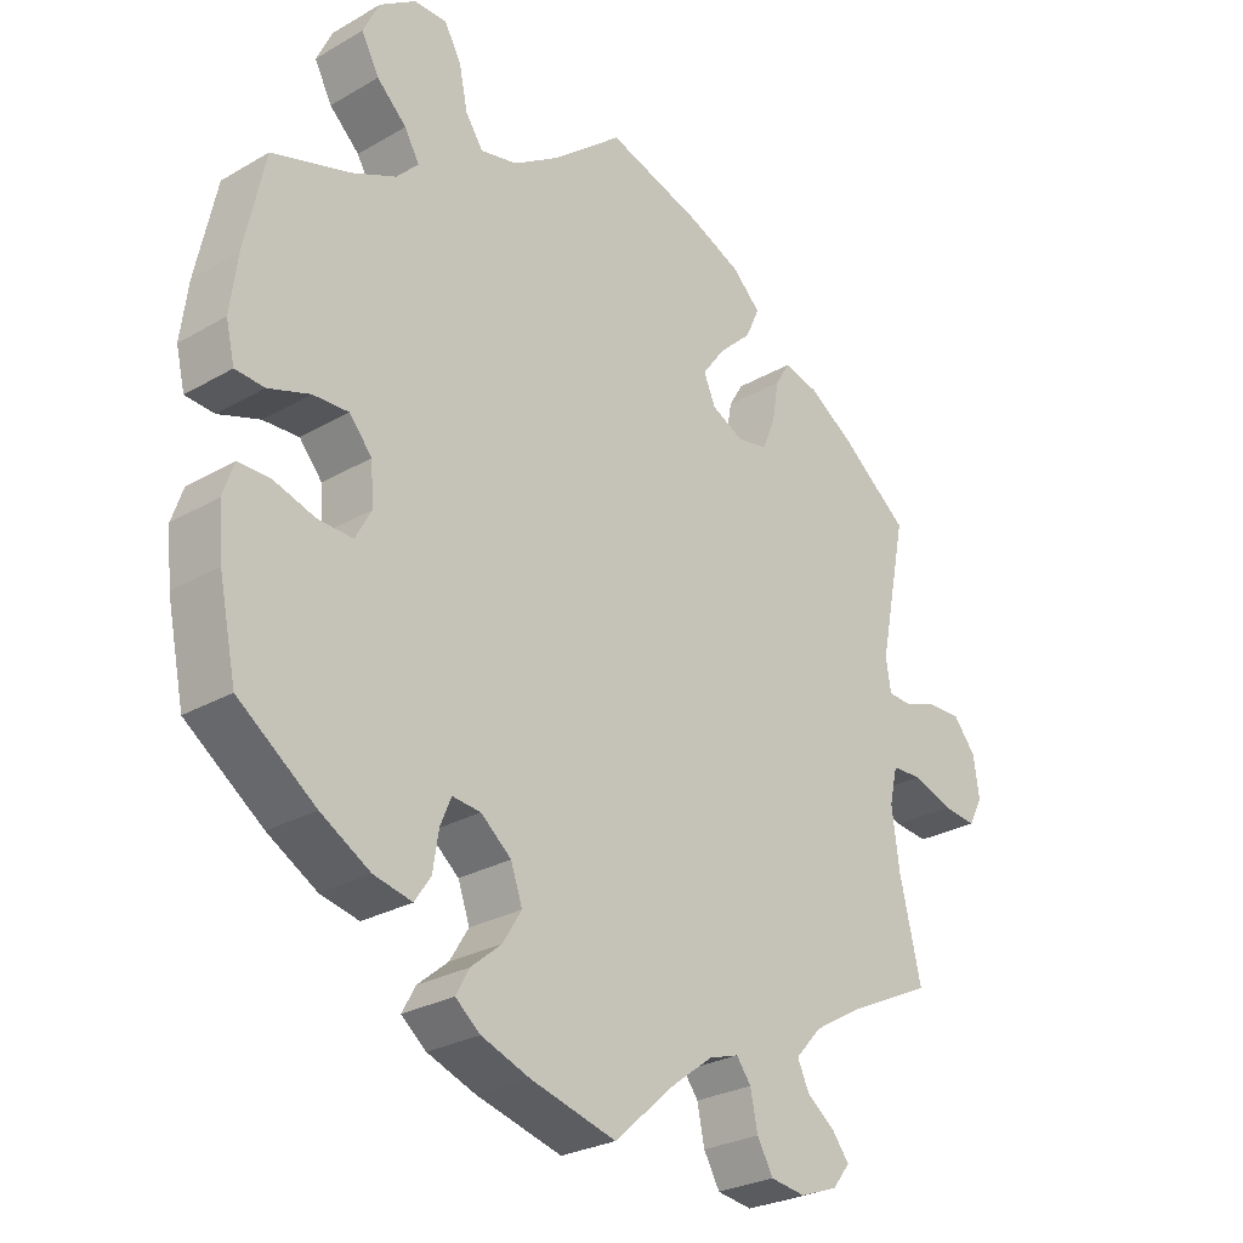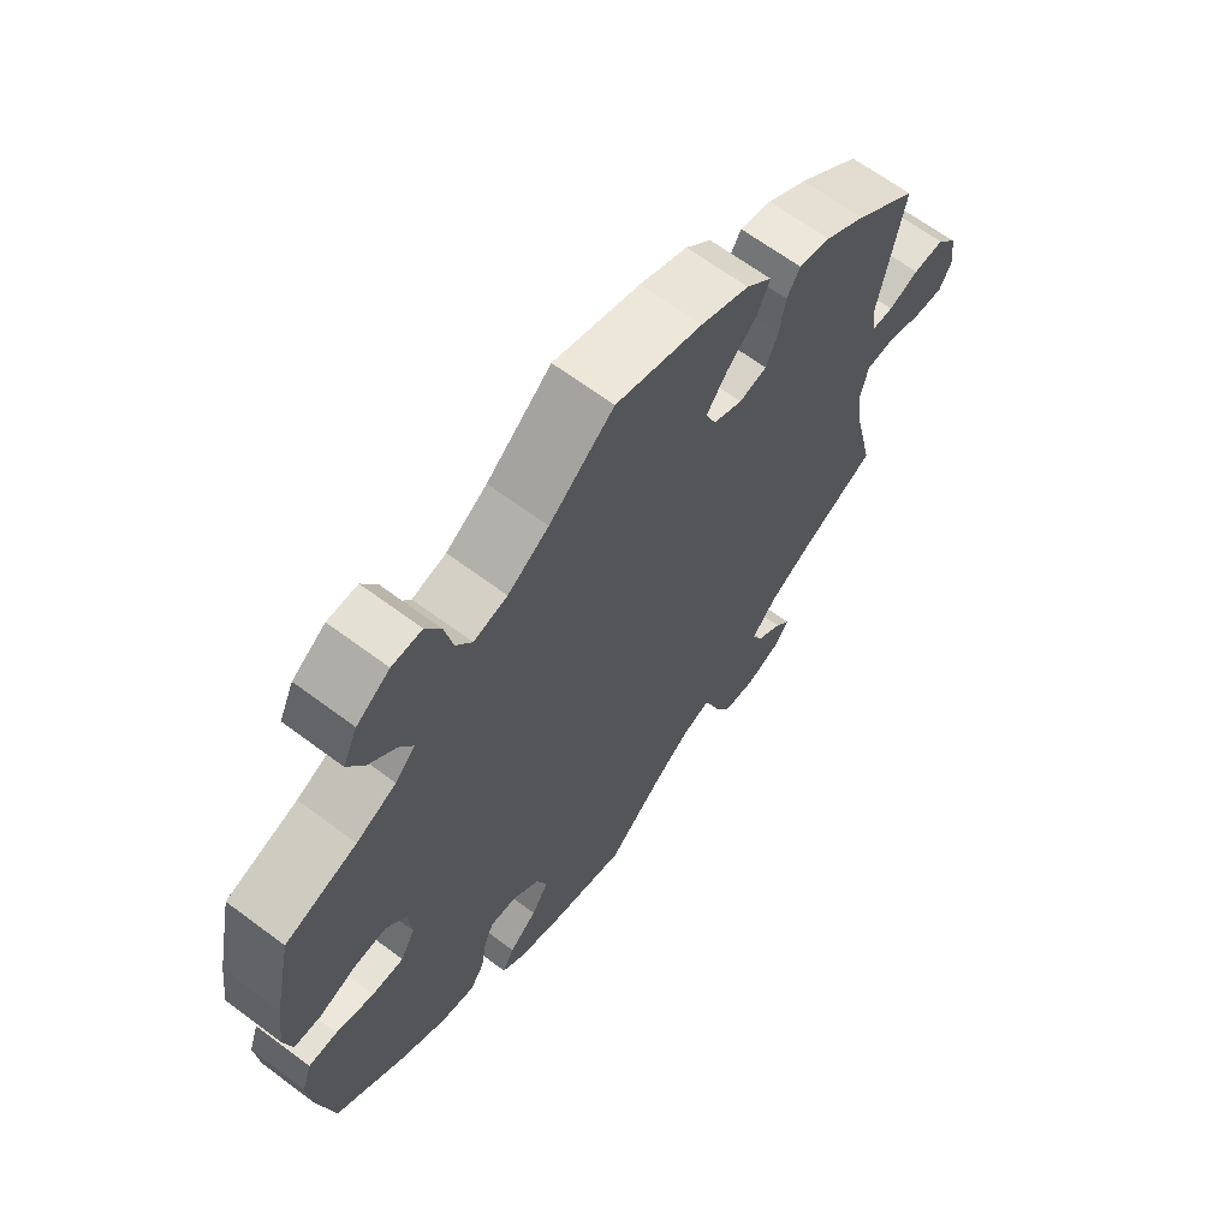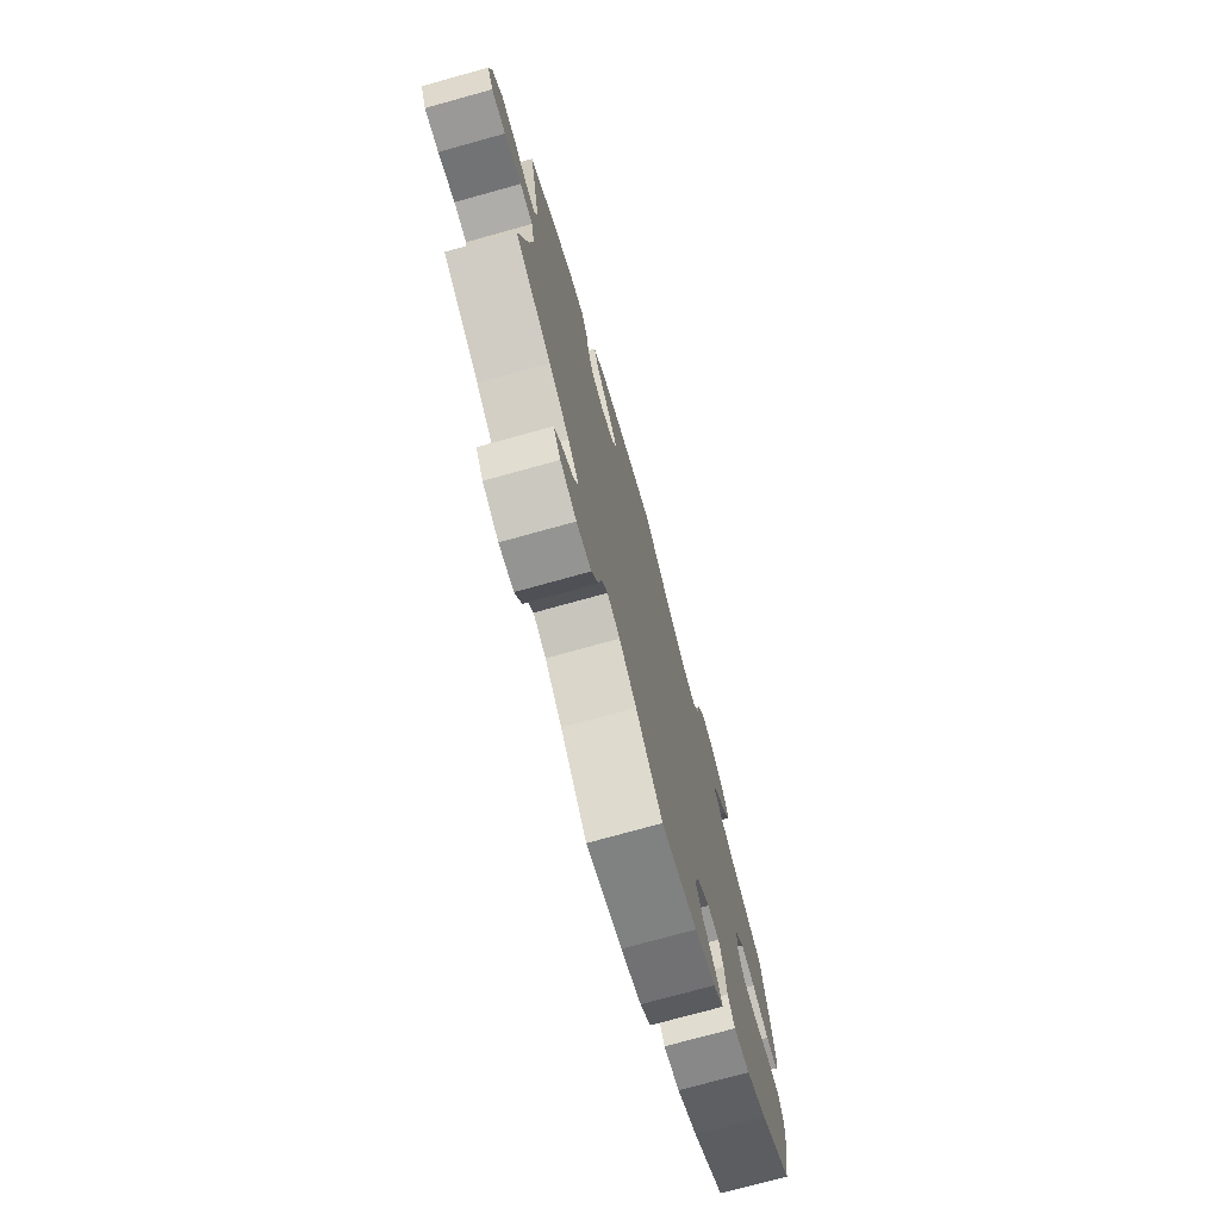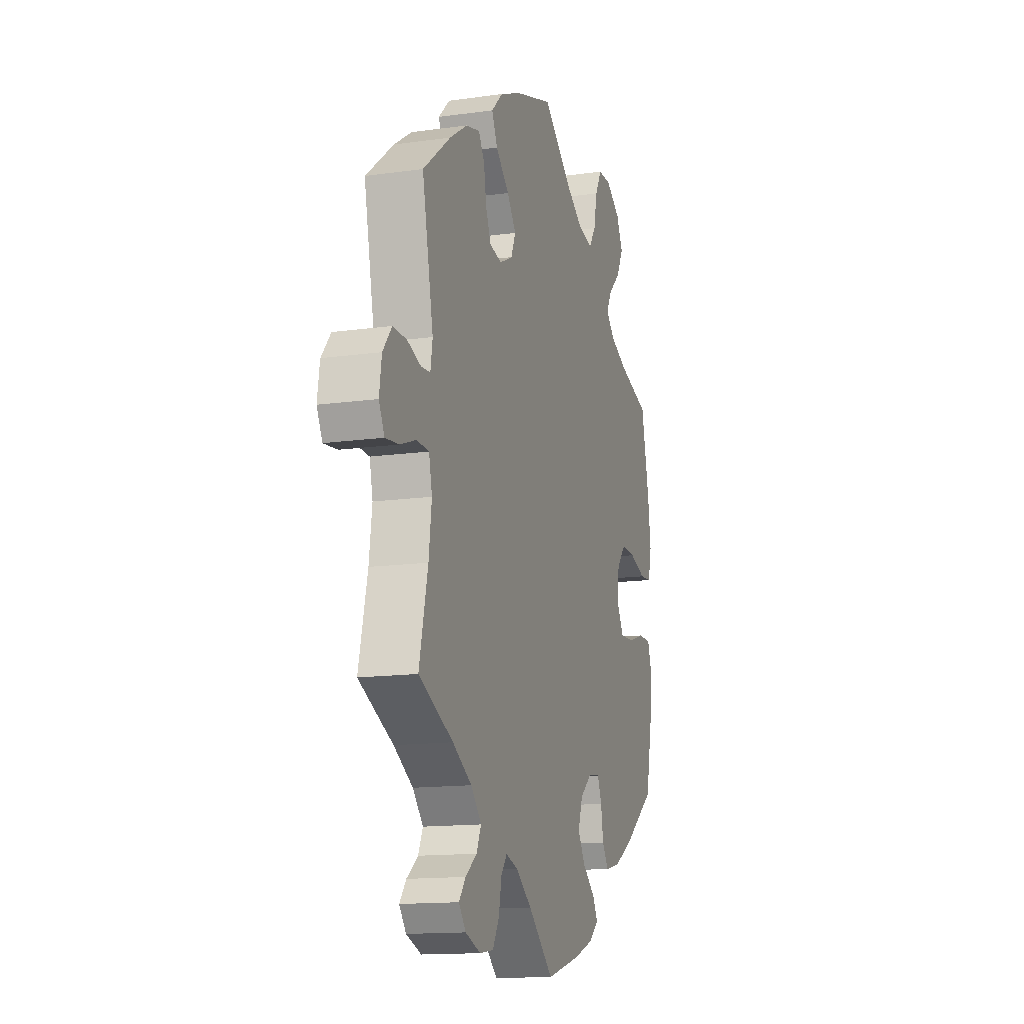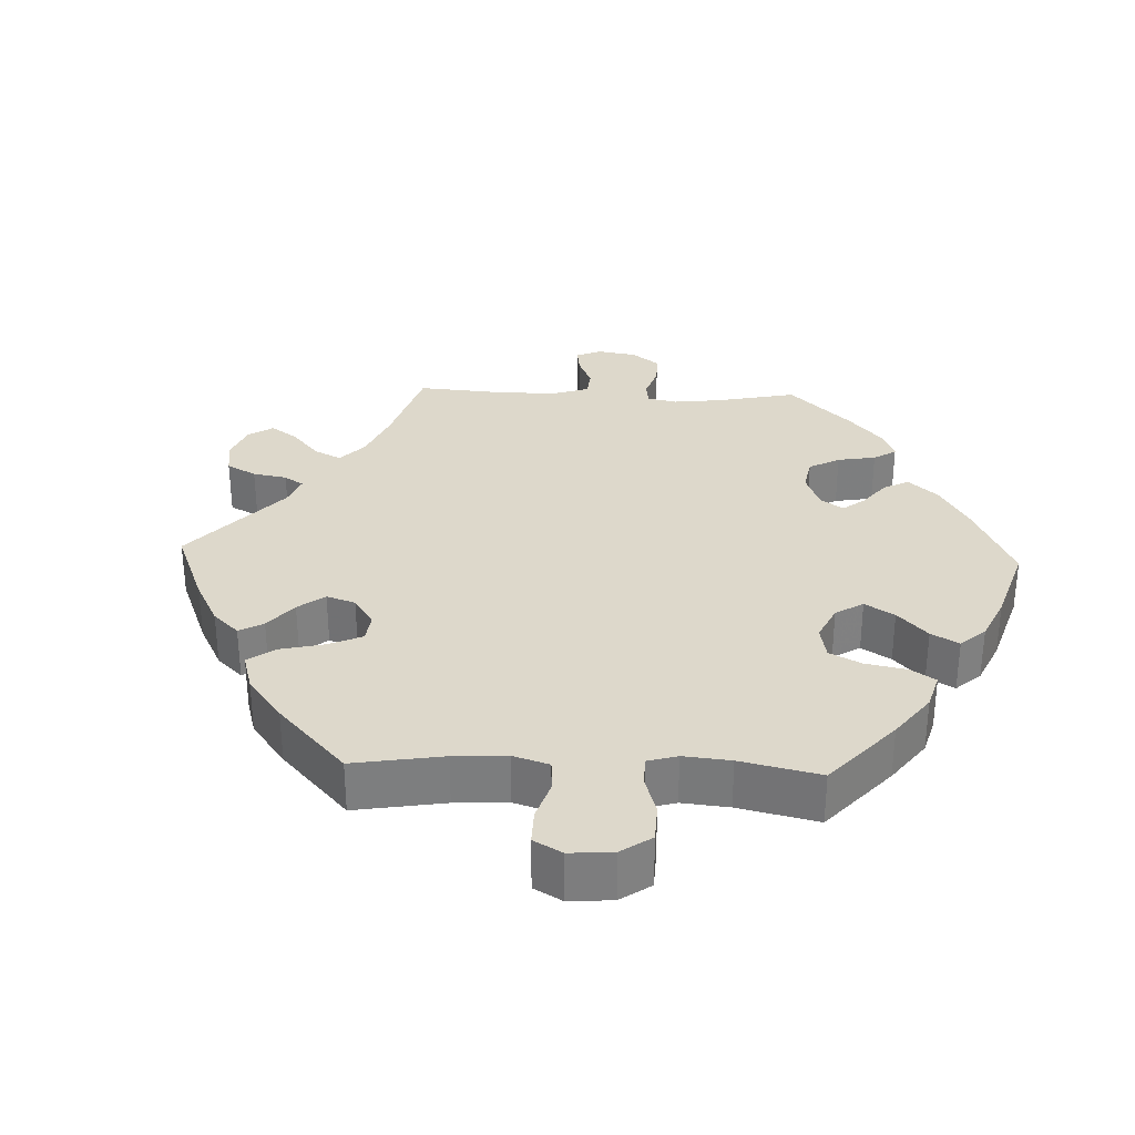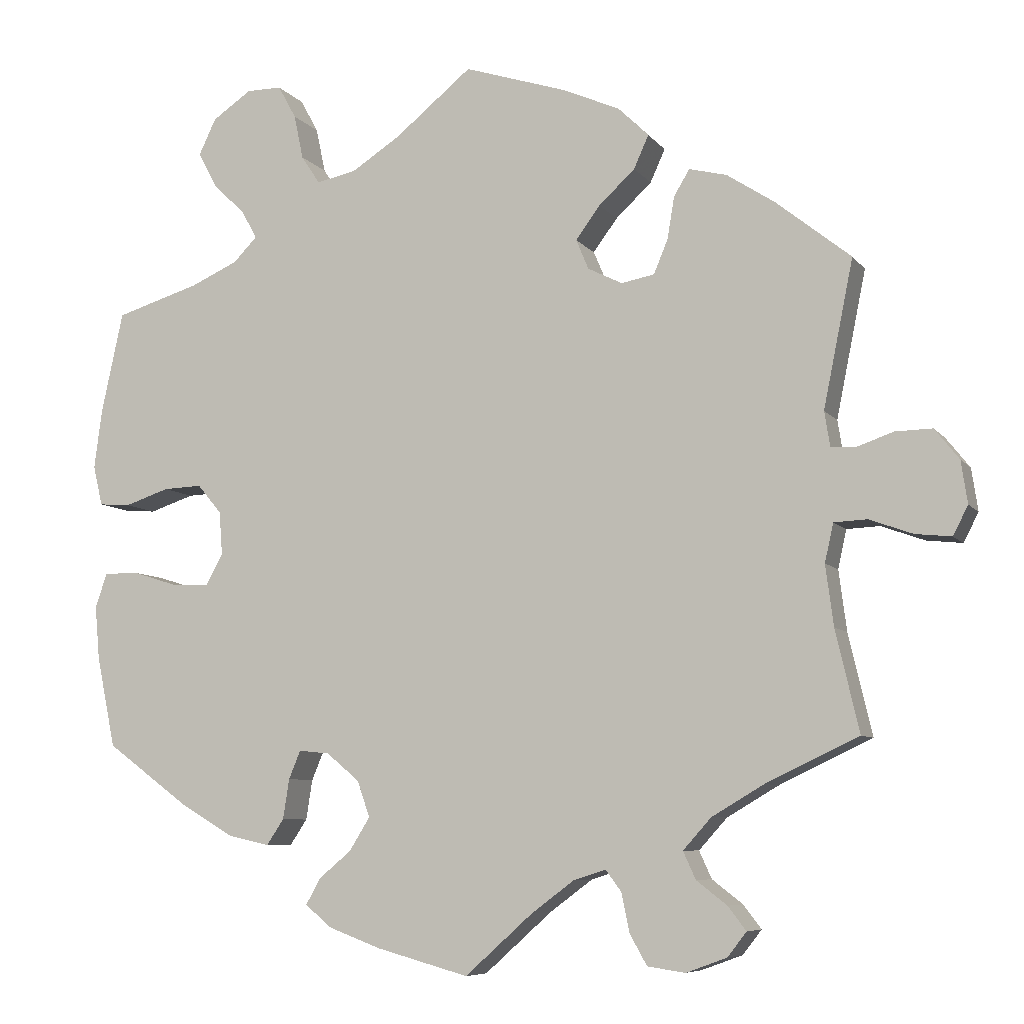
<metadata>
{"format":"obj","ext":"obj","renderer":"f3d","projection":"perspective","resolution":1024,"background":"white","views":[{"elev":-27.0,"azim":131.9,"up":"+Z"},{"elev":65.6,"azim":126.8,"up":"+Z"},{"elev":-74.7,"azim":-74.5,"up":"+Z"},{"elev":-14.2,"azim":-72.8,"up":"+Z"},{"elev":31.1,"azim":32.3,"up":"+Y"},{"elev":-7.4,"azim":-159.6,"up":"+Z"}]}
</metadata>
<code>
v -0.405 0.07 0.365
v -0.344 0.07 0.405
v -0.296 0.07 0.417
v -0.276 0.07 0.384
v -0.267 0.07 0.33
v -0.249 0.07 0.287
v -0.207 0.07 0.279
v -0.163 0.07 0.301
v -0.147 0.07 0.339
v -0.178 0.07 0.381
v -0.224 0.07 0.424
v -0.243 0.07 0.466
v -0.204 0.07 0.504
v -0.131 0.07 0.536
v 0 0.07 0.578
v 0.098 0.07 0.498
v 0.16 0.07 0.458
v 0.211 0.07 0.447
v 0.235 0.07 0.483
v 0.247 0.07 0.54
v 0.27 0.07 0.582
v 0.315 0.07 0.582
v 0.365 0.07 0.548
v 0.387 0.07 0.502
v 0.363 0.07 0.456
v 0.322 0.07 0.417
v 0.302 0.07 0.381
v 0.332 0.07 0.35
v 0.392 0.07 0.323
v 0.5 0.07 0.29
v 0.528 0.07 0.161
v 0.538 0.07 0.085
v 0.526 0.07 0.034
v 0.486 0.07 0.031
v 0.429 0.07 0.05
v 0.38 0.07 0.052
v 0.349 0.07 0.015
v 0.345 0.07 -0.04
v 0.367 0.07 -0.08
v 0.415 0.07 -0.078
v 0.472 0.07 -0.06
v 0.516 0.07 -0.06
v 0.531 0.07 -0.104
v 0.525 0.07 -0.172
v 0.501 0.07 -0.288
v 0.395 0.07 -0.366
v 0.327 0.07 -0.406
v 0.274 0.07 -0.418
v 0.252 0.07 -0.385
v 0.244 0.07 -0.334
v 0.229 0.07 -0.298
v 0.19 0.07 -0.302
v 0.148 0.07 -0.337
v 0.132 0.07 -0.383
v 0.158 0.07 -0.425
v 0.2 0.07 -0.46
v 0.218 0.07 -0.493
v 0.184 0.07 -0.521
v 0.117 0.07 -0.546
v 0 0.07 -0.578
v -0.086 0.07 -0.501
v -0.141 0.07 -0.46
v -0.182 0.07 -0.447
v -0.202 0.07 -0.474
v -0.212 0.07 -0.523
v -0.234 0.07 -0.562
v -0.282 0.07 -0.569
v -0.334 0.07 -0.55
v -0.358 0.07 -0.519
v -0.335 0.07 -0.489
v -0.296 0.07 -0.459
v -0.28 0.07 -0.424
v -0.316 0.07 -0.384
v -0.382 0.07 -0.345
v -0.5 0.07 -0.289
v -0.47 0.07 -0.16
v -0.46 0.07 -0.083
v -0.471 0.07 -0.034
v -0.513 0.07 -0.032
v -0.568 0.07 -0.052
v -0.614 0.07 -0.057
v -0.633 0.07 -0.02
v -0.625 0.07 0.034
v -0.594 0.07 0.073
v -0.547 0.07 0.072
v -0.501 0.07 0.056
v -0.469 0.07 0.058
v -0.462 0.07 0.102
v -0.5 0.07 0.289
v -0.405 0 0.365
v -0.344 0 0.405
v -0.296 0 0.417
v -0.276 0 0.384
v -0.267 0 0.33
v -0.249 0 0.287
v -0.207 0 0.279
v -0.163 0 0.301
v -0.147 0 0.339
v -0.178 0 0.381
v -0.224 0 0.424
v -0.243 0 0.466
v -0.204 0 0.504
v -0.131 0 0.536
v 0 0 0.578
v 0.098 0 0.498
v 0.16 0 0.458
v 0.211 0 0.447
v 0.235 0 0.483
v 0.247 0 0.54
v 0.27 0 0.582
v 0.315 0 0.582
v 0.365 0 0.548
v 0.387 0 0.502
v 0.363 0 0.456
v 0.322 0 0.417
v 0.302 0 0.381
v 0.332 0 0.35
v 0.392 0 0.323
v 0.5 0 0.29
v 0.528 0 0.161
v 0.538 0 0.085
v 0.526 0 0.034
v 0.486 0 0.031
v 0.429 0 0.05
v 0.38 0 0.052
v 0.349 0 0.015
v 0.345 0 -0.04
v 0.367 0 -0.08
v 0.415 0 -0.078
v 0.472 0 -0.06
v 0.516 0 -0.06
v 0.531 0 -0.104
v 0.525 0 -0.172
v 0.501 0 -0.288
v 0.395 0 -0.366
v 0.327 0 -0.406
v 0.274 0 -0.418
v 0.252 0 -0.385
v 0.244 0 -0.334
v 0.229 0 -0.298
v 0.19 0 -0.302
v 0.148 0 -0.337
v 0.132 0 -0.383
v 0.158 0 -0.425
v 0.2 0 -0.46
v 0.218 0 -0.493
v 0.184 0 -0.521
v 0.117 0 -0.546
v 0 0 -0.578
v -0.086 0 -0.501
v -0.141 0 -0.46
v -0.182 0 -0.447
v -0.202 0 -0.474
v -0.212 0 -0.523
v -0.234 0 -0.562
v -0.282 0 -0.569
v -0.334 0 -0.55
v -0.358 0 -0.519
v -0.335 0 -0.489
v -0.296 0 -0.459
v -0.28 0 -0.424
v -0.316 0 -0.384
v -0.382 0 -0.345
v -0.5 0 -0.289
v -0.47 0 -0.16
v -0.46 0 -0.083
v -0.471 0 -0.034
v -0.513 0 -0.032
v -0.568 0 -0.052
v -0.614 0 -0.057
v -0.633 0 -0.02
v -0.625 0 0.034
v -0.594 0 0.073
v -0.547 0 0.072
v -0.501 0 0.056
v -0.469 0 0.058
v -0.462 0 0.102
v -0.5 0 0.289
f 88 89 1 2
f 87 88 2 3
f 83 84 85 86
f 83 86 87
f 82 83 87
f 79 80 81 82
f 78 79 82 87
f 77 78 87 3
f 74 75 76
f 73 74 76 77
f 72 73 77 3
f 68 69 70 71
f 68 71 72
f 67 68 72
f 64 65 66 67
f 63 64 67 72
f 58 59 60 61
f 58 61 62
f 55 56 57 58
f 54 55 58 62
f 53 54 62 63
f 47 48 49 50
f 47 50 51
f 46 47 51
f 45 46 51
f 44 45 51
f 43 44 51 52
f 40 41 42 43
f 39 40 43 52
f 32 33 34 35
f 32 35 36
f 29 30 31 32
f 28 29 32 36
f 27 28 36 37
f 23 24 25 26
f 23 26 27
f 22 23 27
f 19 20 21 22
f 18 19 22 27
f 17 18 27 37
f 13 14 15 16
f 10 11 12 13
f 9 10 13 16
f 8 9 16 17
f 72 3 4 5
f 72 5 6
f 63 72 6 7
f 38 39 52 53
f 37 38 53 63
f 17 37 63
f 7 8 17 63
f 91 90 178 177
f 92 91 177 176
f 175 174 173 172
f 176 175 172
f 176 172 171
f 171 170 169 168
f 176 171 168 167
f 92 176 167 166
f 165 164 163
f 166 165 163 162
f 92 166 162 161
f 160 159 158 157
f 161 160 157
f 161 157 156
f 156 155 154 153
f 161 156 153 152
f 150 149 148 147
f 151 150 147
f 147 146 145 144
f 151 147 144 143
f 152 151 143 142
f 139 138 137 136
f 140 139 136
f 140 136 135
f 140 135 134
f 140 134 133
f 141 140 133 132
f 132 131 130 129
f 141 132 129 128
f 124 123 122 121
f 125 124 121
f 121 120 119 118
f 125 121 118 117
f 126 125 117 116
f 115 114 113 112
f 116 115 112
f 116 112 111
f 111 110 109 108
f 116 111 108 107
f 126 116 107 106
f 105 104 103 102
f 102 101 100 99
f 105 102 99 98
f 106 105 98 97
f 94 93 92 161
f 95 94 161
f 96 95 161 152
f 142 141 128 127
f 152 142 127 126
f 152 126 106
f 152 106 97 96
f 1 90 91 2
f 2 91 92 3
f 3 92 93 4
f 4 93 94 5
f 5 94 95 6
f 6 95 96 7
f 7 96 97 8
f 8 97 98 9
f 9 98 99 10
f 10 99 100 11
f 11 100 101 12
f 12 101 102 13
f 13 102 103 14
f 14 103 104 15
f 15 104 105 16
f 16 105 106 17
f 17 106 107 18
f 18 107 108 19
f 19 108 109 20
f 20 109 110 21
f 21 110 111 22
f 22 111 112 23
f 23 112 113 24
f 24 113 114 25
f 25 114 115 26
f 26 115 116 27
f 27 116 117 28
f 28 117 118 29
f 29 118 119 30
f 30 119 120 31
f 31 120 121 32
f 32 121 122 33
f 33 122 123 34
f 34 123 124 35
f 35 124 125 36
f 36 125 126 37
f 37 126 127 38
f 38 127 128 39
f 39 128 129 40
f 40 129 130 41
f 41 130 131 42
f 42 131 132 43
f 43 132 133 44
f 44 133 134 45
f 45 134 135 46
f 46 135 136 47
f 47 136 137 48
f 48 137 138 49
f 49 138 139 50
f 50 139 140 51
f 51 140 141 52
f 52 141 142 53
f 53 142 143 54
f 54 143 144 55
f 55 144 145 56
f 56 145 146 57
f 57 146 147 58
f 58 147 148 59
f 59 148 149 60
f 60 149 150 61
f 61 150 151 62
f 62 151 152 63
f 63 152 153 64
f 64 153 154 65
f 65 154 155 66
f 66 155 156 67
f 67 156 157 68
f 68 157 158 69
f 69 158 159 70
f 70 159 160 71
f 71 160 161 72
f 72 161 162 73
f 73 162 163 74
f 74 163 164 75
f 75 164 165 76
f 76 165 166 77
f 77 166 167 78
f 78 167 168 79
f 79 168 169 80
f 80 169 170 81
f 81 170 171 82
f 82 171 172 83
f 83 172 173 84
f 84 173 174 85
f 85 174 175 86
f 86 175 176 87
f 87 176 177 88
f 88 177 178 89
f 89 178 90 1

</code>
